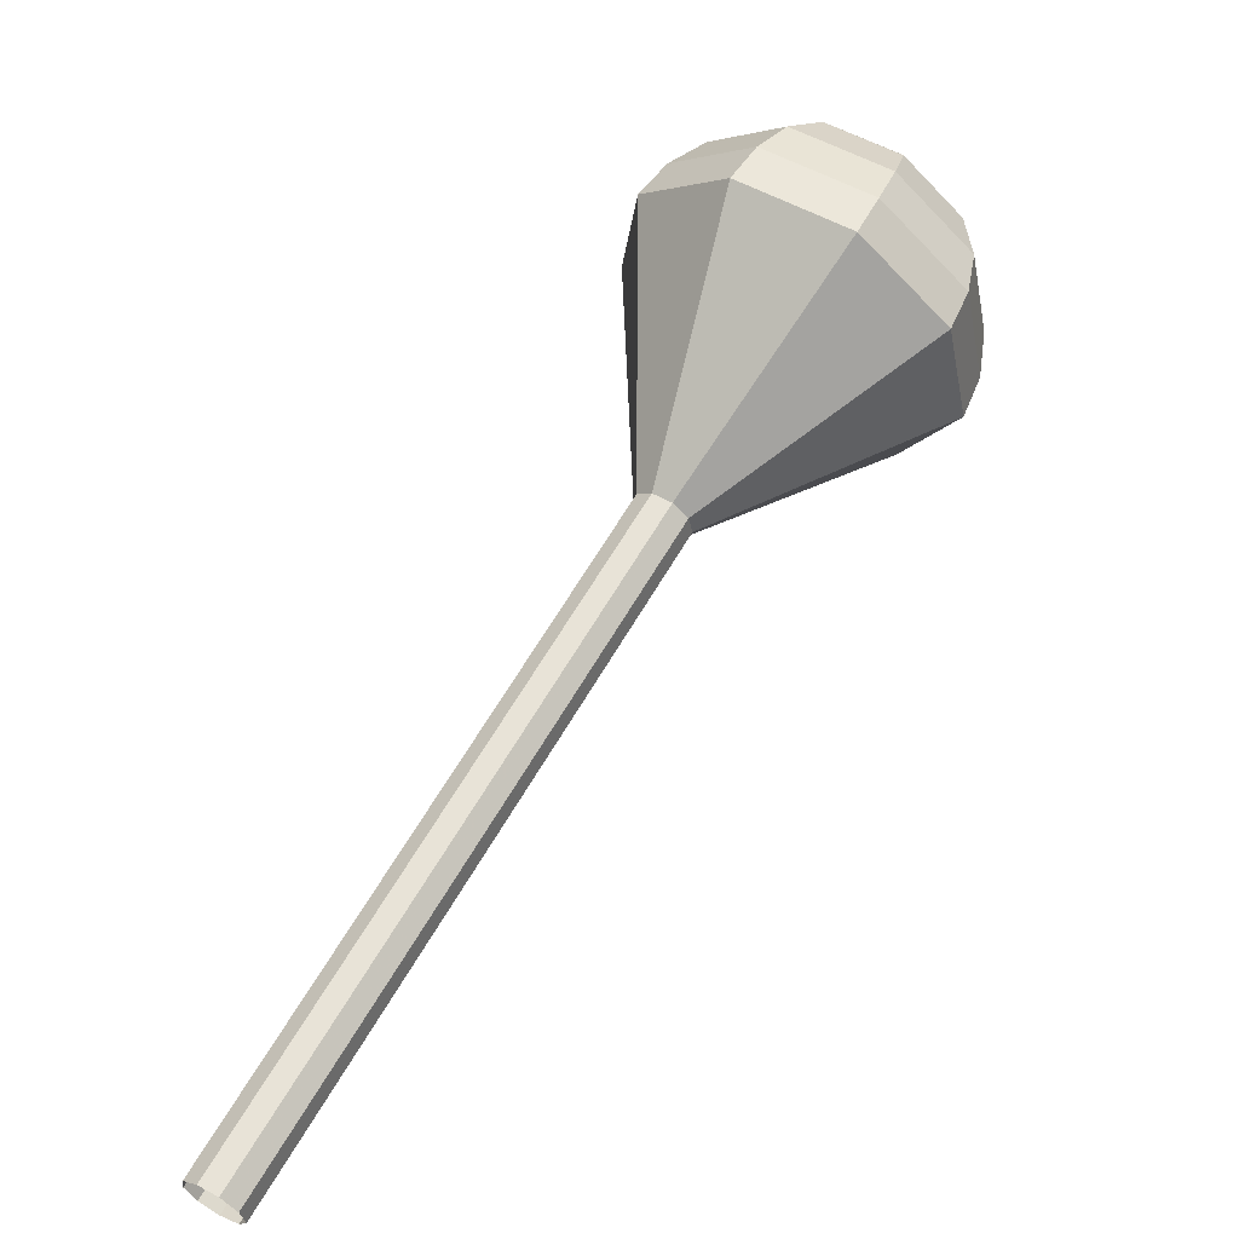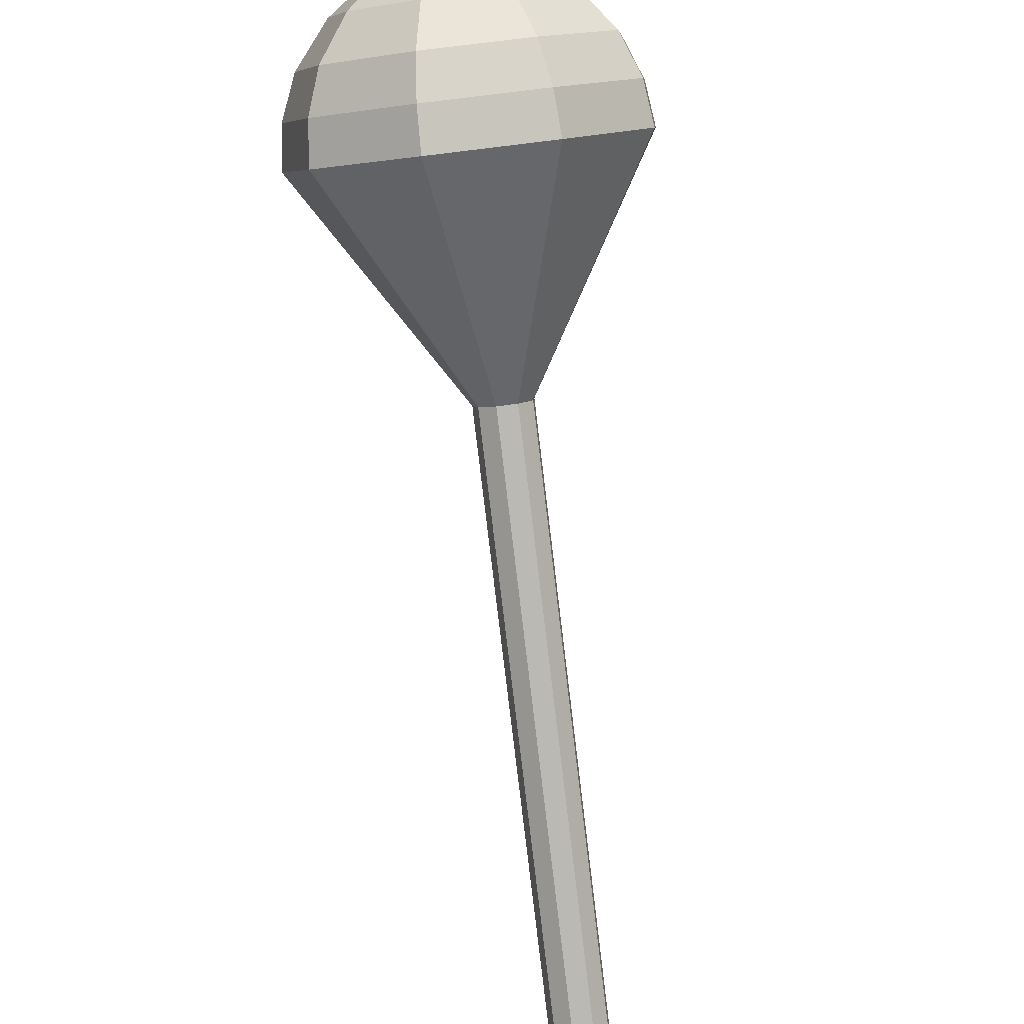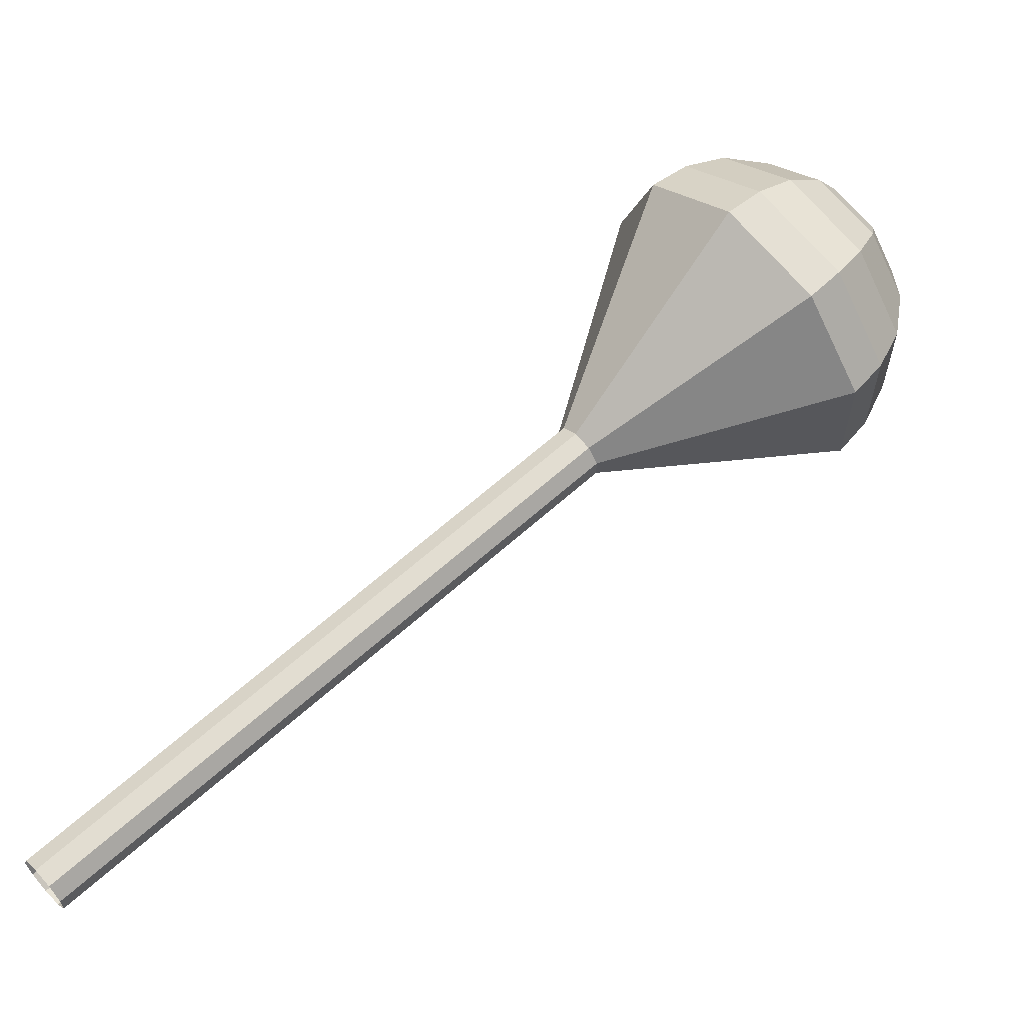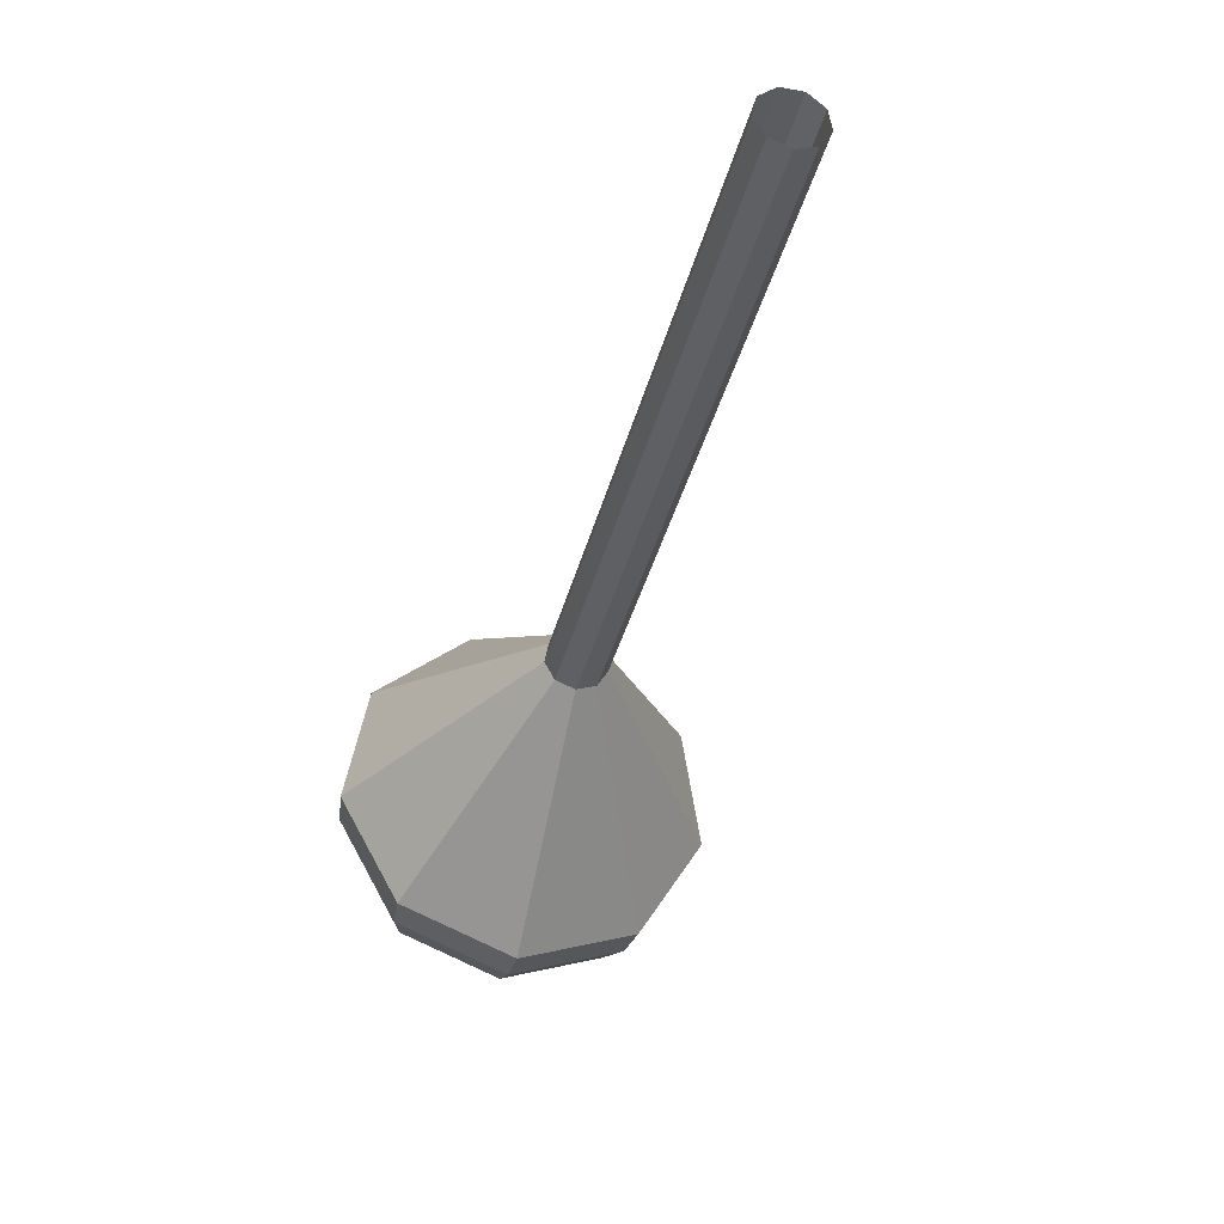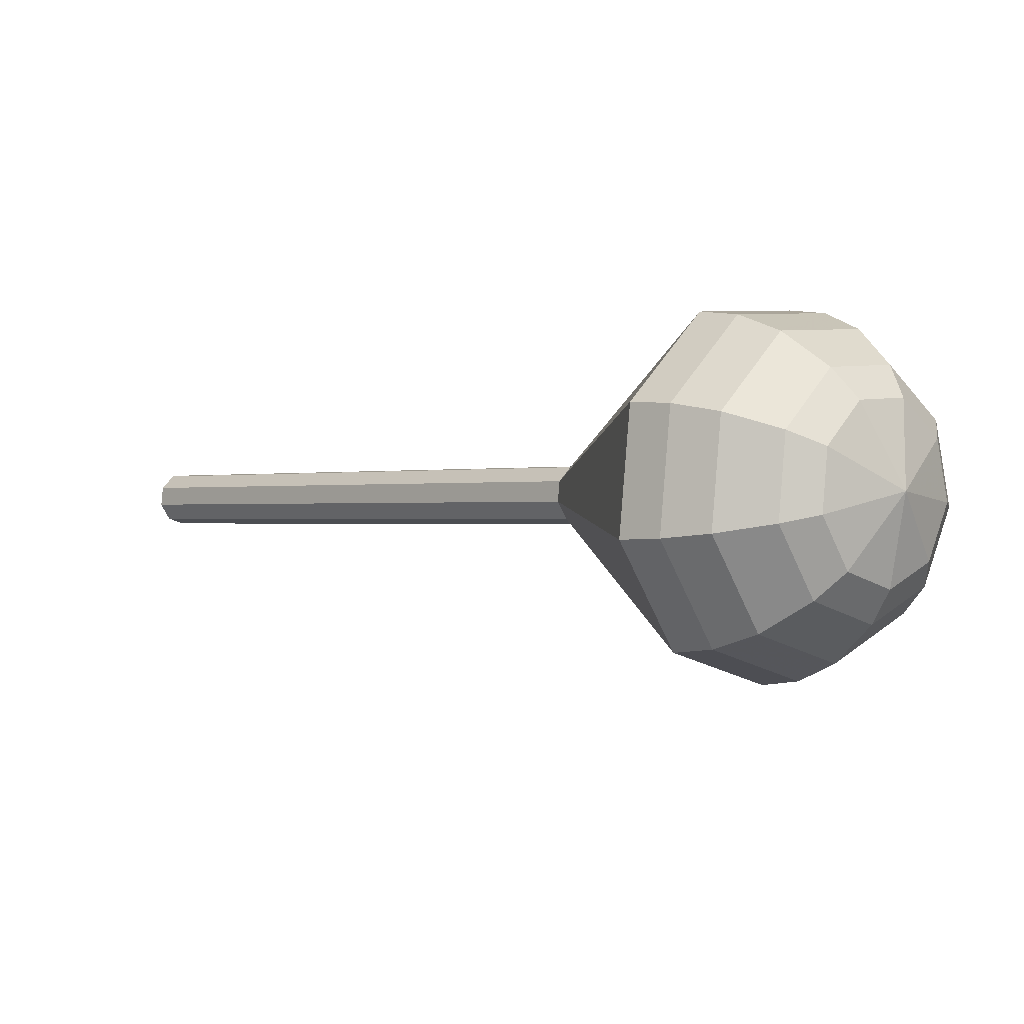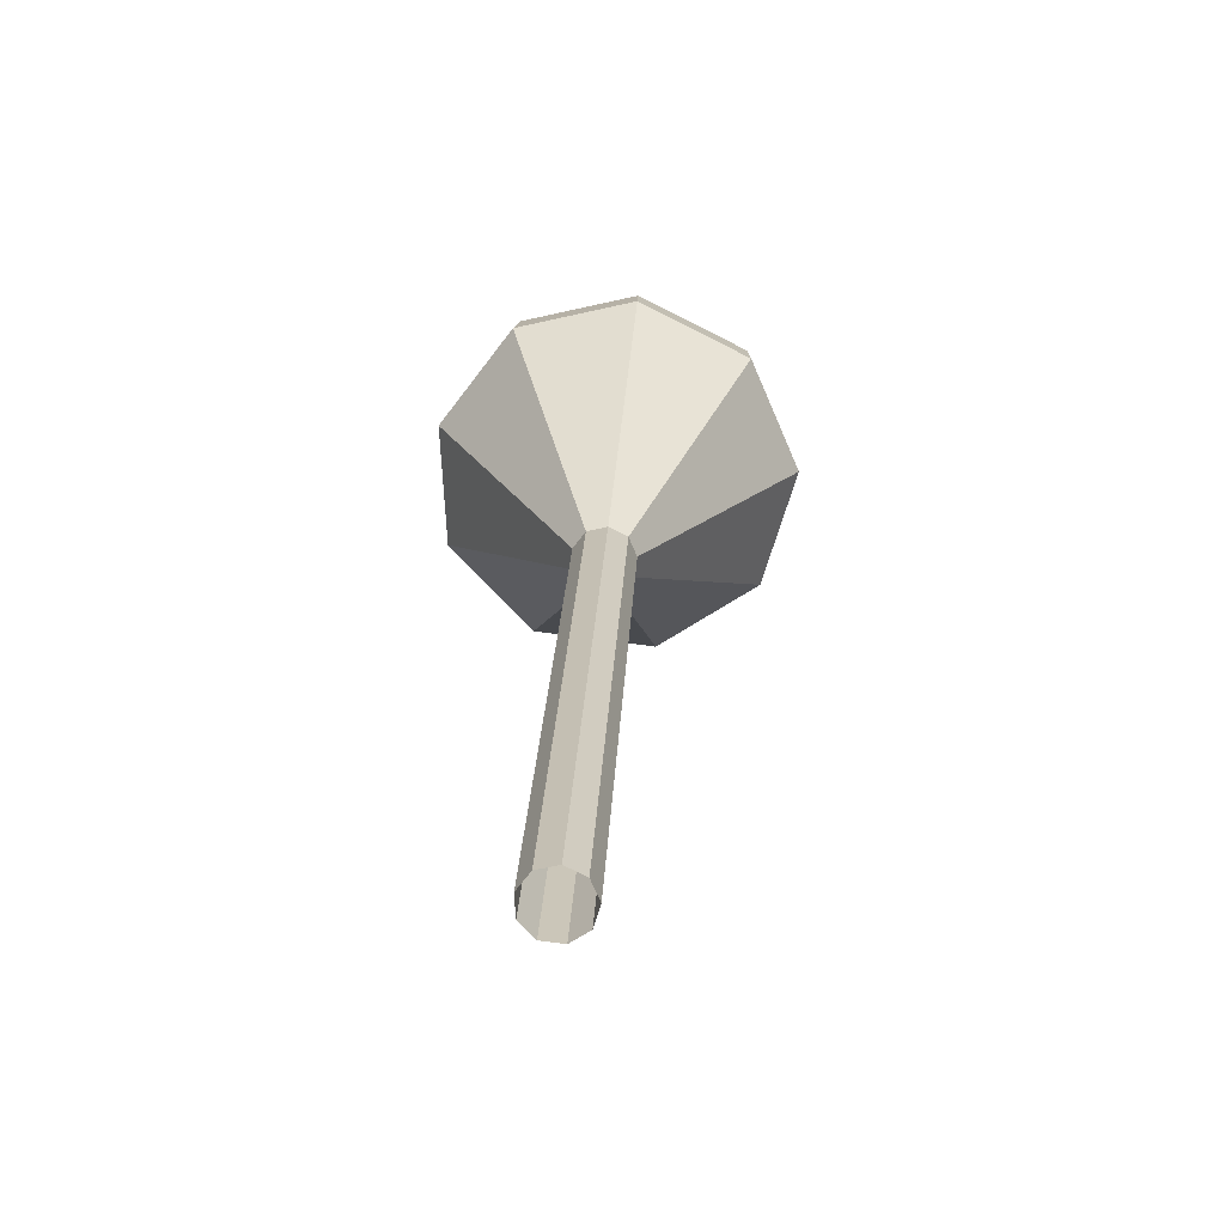
<metadata>
{"format":"obj","ext":"obj","renderer":"f3d","projection":"perspective","resolution":1024,"background":"white","views":[{"elev":10.3,"azim":-87.4,"up":"+Y"},{"elev":-53.7,"azim":147.6,"up":"+Z"},{"elev":-34.8,"azim":-33.7,"up":"+Y"},{"elev":-78.3,"azim":-147.1,"up":"+Y"},{"elev":64.6,"azim":-13.9,"up":"+Y"},{"elev":-22.3,"azim":-126.2,"up":"+Y"}]}
</metadata>
<code>
g tube1
v 112.5 115.5 166.5
v 112.5 116 165.8
v 112 116.7 165.4
v 111.4 117.1 165.5
v 110.7 117.3 166.1
v 110.5 117 166.9
v 110.7 116.4 167.4
v 111.3 115.8 167.6
v 112 115.4 167.2
v 112.5 115.5 166.5
v 115.3 118.9 168.8
v 115.3 119.4 168.1
v 114.9 120 167.7
v 114.2 120.5 167.8
v 113.6 120.6 168.4
v 113.3 120.3 169.2
v 113.5 119.7 169.8
v 114.1 119.1 169.9
v 114.8 118.8 169.5
v 115.3 118.9 168.8
v 118.1 122.2 171.1
v 118.1 122.7 170.4
v 117.7 123.3 170
v 117 123.8 170.2
v 116.4 123.9 170.7
v 116.1 123.6 171.5
v 116.3 123 172.1
v 116.9 122.4 172.2
v 117.6 122.1 171.8
v 118.1 122.2 171.1
v 120.9 125.5 173.4
v 120.9 126 172.7
v 120.5 126.6 172.3
v 119.8 127.1 172.5
v 119.2 127.3 173.1
v 118.9 127 173.8
v 119.1 126.4 174.4
v 119.7 125.8 174.5
v 120.4 125.4 174.1
v 120.9 125.5 173.4
v 123.7 128.9 175.7
v 123.7 129.3 175
v 123.3 130 174.7
v 122.6 130.5 174.8
v 122 130.6 175.4
v 121.7 130.3 176.1
v 122 129.7 176.7
v 122.5 129.1 176.8
v 123.2 128.8 176.5
v 123.7 128.9 175.7
v 129.3 135.5 180.4
v 129.4 136 179.7
v 128.9 136.6 179.3
v 128.2 137.1 179.4
v 127.6 137.2 180
v 127.4 136.9 180.8
v 127.6 136.4 181.3
v 128.2 135.8 181.5
v 128.9 135.4 181.1
v 129.3 135.5 180.4
v 139.7 138.2 185
v 139.8 141 180.7
v 137.2 144.8 178.5
v 133.1 147.7 179.3
v 129.4 148.5 182.7
v 127.8 146.6 187.3
v 129.2 143.1 190.7
v 132.8 139.5 191.5
v 136.9 137.6 189.3
v 139.7 138.2 185
v 140.6 139.6 185.9
v 140.7 142.4 181.8
v 138.2 146 179.6
v 134.2 148.9 180.3
v 130.6 149.6 183.7
v 129.1 147.8 188.1
v 130.4 144.4 191.4
v 133.9 140.9 192.2
v 137.9 139 190
v 140.6 139.6 185.9
v 141.1 141.3 186.8
v 141.2 143.8 183.1
v 138.9 147.1 181.1
v 135.4 149.6 181.8
v 132.1 150.3 184.8
v 130.8 148.7 188.7
v 132 145.6 191.7
v 135.1 142.5 192.4
v 138.7 140.8 190.4
v 141.1 141.3 186.8
v 141 143.6 187.6
v 141.1 145.5 184.8
v 139.3 148 183.3
v 136.6 149.9 183.8
v 134.2 150.4 186.1
v 133.1 149.2 189.1
v 134 146.9 191.4
v 136.4 144.5 192
v 139.1 143.2 190.5
v 141 143.6 187.6
v 140.5 145.1 188.1
v 140.6 146.5 186
v 139.3 148.3 184.9
v 137.3 149.7 185.3
v 135.5 150.1 187
v 134.8 149.2 189.2
v 135.4 147.5 190.9
v 137.1 145.7 191.2
v 139.2 144.8 190.1
v 140.5 145.1 188.1
v 138.3 148.1 188.5
v 138.3 148.1 188.5
v 138.3 148.1 188.5
v 138.3 148.1 188.5
v 138.3 148.1 188.5
v 138.3 148.1 188.5
v 138.3 148.1 188.5
v 138.3 148.1 188.5
v 138.3 148.1 188.5
v 138.3 148.1 188.5
f 1 2 12
f 12 11 1
f 2 3 13
f 13 12 2
f 3 4 14
f 14 13 3
f 4 5 15
f 15 14 4
f 5 6 16
f 16 15 5
f 6 7 17
f 17 16 6
f 7 8 18
f 18 17 7
f 8 9 19
f 19 18 8
f 9 10 20
f 20 19 9
f 11 12 22
f 22 21 11
f 12 13 23
f 23 22 12
f 13 14 24
f 24 23 13
f 14 15 25
f 25 24 14
f 15 16 26
f 26 25 15
f 16 17 27
f 27 26 16
f 17 18 28
f 28 27 17
f 18 19 29
f 29 28 18
f 19 20 30
f 30 29 19
f 21 22 32
f 32 31 21
f 22 23 33
f 33 32 22
f 23 24 34
f 34 33 23
f 24 25 35
f 35 34 24
f 25 26 36
f 36 35 25
f 26 27 37
f 37 36 26
f 27 28 38
f 38 37 27
f 28 29 39
f 39 38 28
f 29 30 40
f 40 39 29
f 31 32 42
f 42 41 31
f 32 33 43
f 43 42 32
f 33 34 44
f 44 43 33
f 34 35 45
f 45 44 34
f 35 36 46
f 46 45 35
f 36 37 47
f 47 46 36
f 37 38 48
f 48 47 37
f 38 39 49
f 49 48 38
f 39 40 50
f 50 49 39
f 41 42 52
f 52 51 41
f 42 43 53
f 53 52 42
f 43 44 54
f 54 53 43
f 44 45 55
f 55 54 44
f 45 46 56
f 56 55 45
f 46 47 57
f 57 56 46
f 47 48 58
f 58 57 47
f 48 49 59
f 59 58 48
f 49 50 60
f 60 59 49
f 51 52 62
f 62 61 51
f 52 53 63
f 63 62 52
f 53 54 64
f 64 63 53
f 54 55 65
f 65 64 54
f 55 56 66
f 66 65 55
f 56 57 67
f 67 66 56
f 57 58 68
f 68 67 57
f 58 59 69
f 69 68 58
f 59 60 70
f 70 69 59
f 61 62 72
f 72 71 61
f 62 63 73
f 73 72 62
f 63 64 74
f 74 73 63
f 64 65 75
f 75 74 64
f 65 66 76
f 76 75 65
f 66 67 77
f 77 76 66
f 67 68 78
f 78 77 67
f 68 69 79
f 79 78 68
f 69 70 80
f 80 79 69
f 71 72 82
f 82 81 71
f 72 73 83
f 83 82 72
f 73 74 84
f 84 83 73
f 74 75 85
f 85 84 74
f 75 76 86
f 86 85 75
f 76 77 87
f 87 86 76
f 77 78 88
f 88 87 77
f 78 79 89
f 89 88 78
f 79 80 90
f 90 89 79
f 81 82 92
f 92 91 81
f 82 83 93
f 93 92 82
f 83 84 94
f 94 93 83
f 84 85 95
f 95 94 84
f 85 86 96
f 96 95 85
f 86 87 97
f 97 96 86
f 87 88 98
f 98 97 87
f 88 89 99
f 99 98 88
f 89 90 100
f 100 99 89
f 91 92 102
f 102 101 91
f 92 93 103
f 103 102 92
f 93 94 104
f 104 103 93
f 94 95 105
f 105 104 94
f 95 96 106
f 106 105 95
f 96 97 107
f 107 106 96
f 97 98 108
f 108 107 97
f 98 99 109
f 109 108 98
f 99 100 110
f 110 109 99
f 101 102 112
f 112 111 101
f 102 103 113
f 113 112 102
f 103 104 114
f 114 113 103
f 104 105 115
f 115 114 104
f 105 106 116
f 116 115 105
f 106 107 117
f 117 116 106
f 107 108 118
f 118 117 107
f 108 109 119
f 119 118 108
f 109 110 120
f 120 119 109
g

</code>
